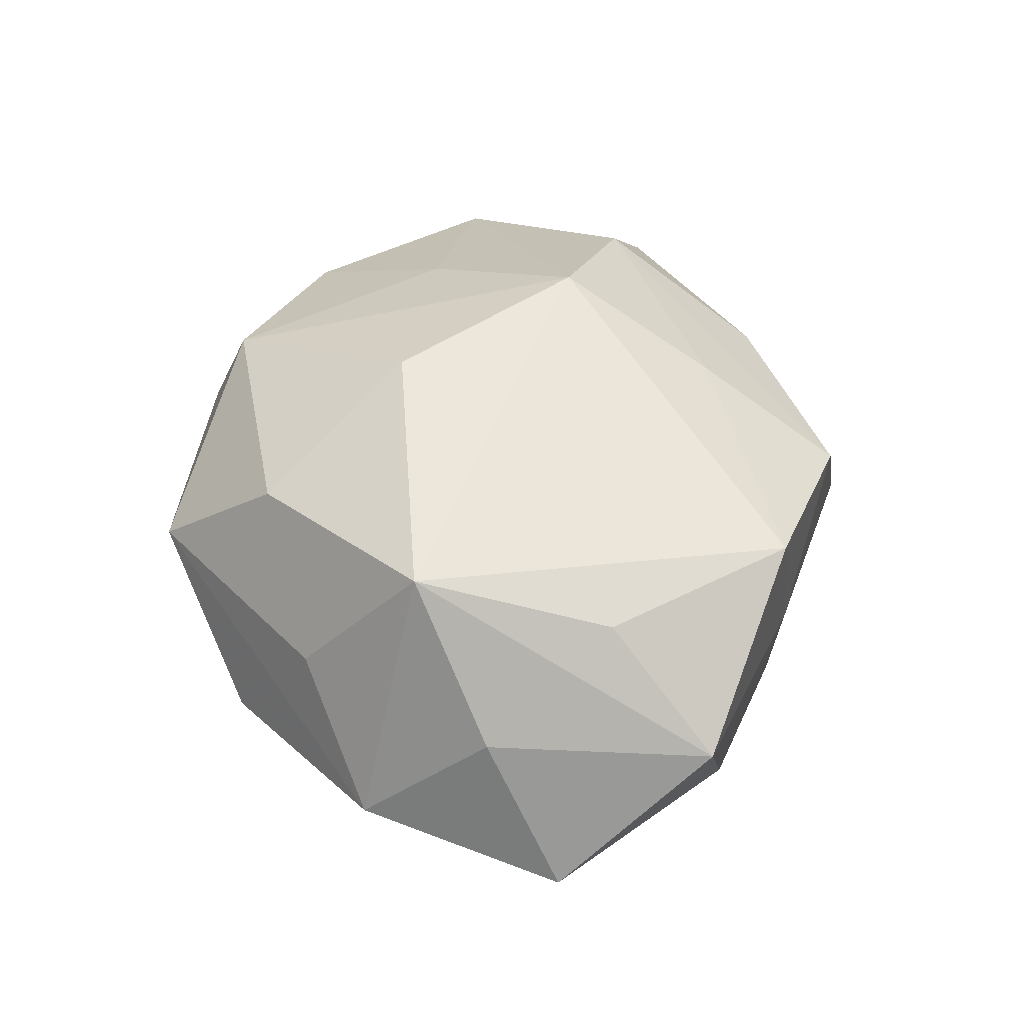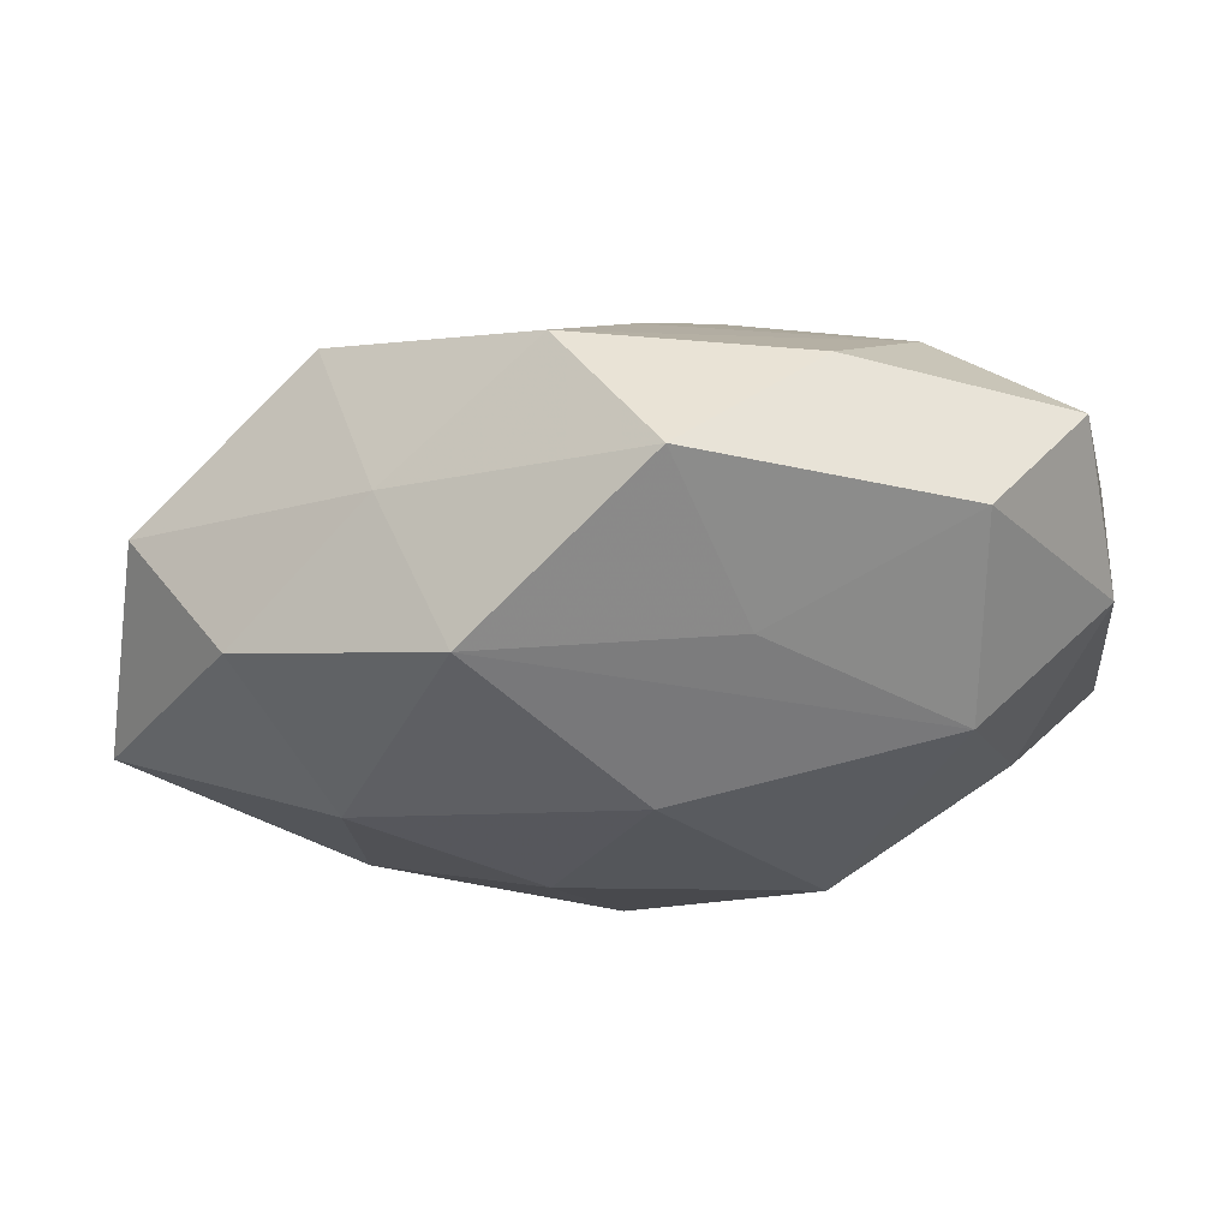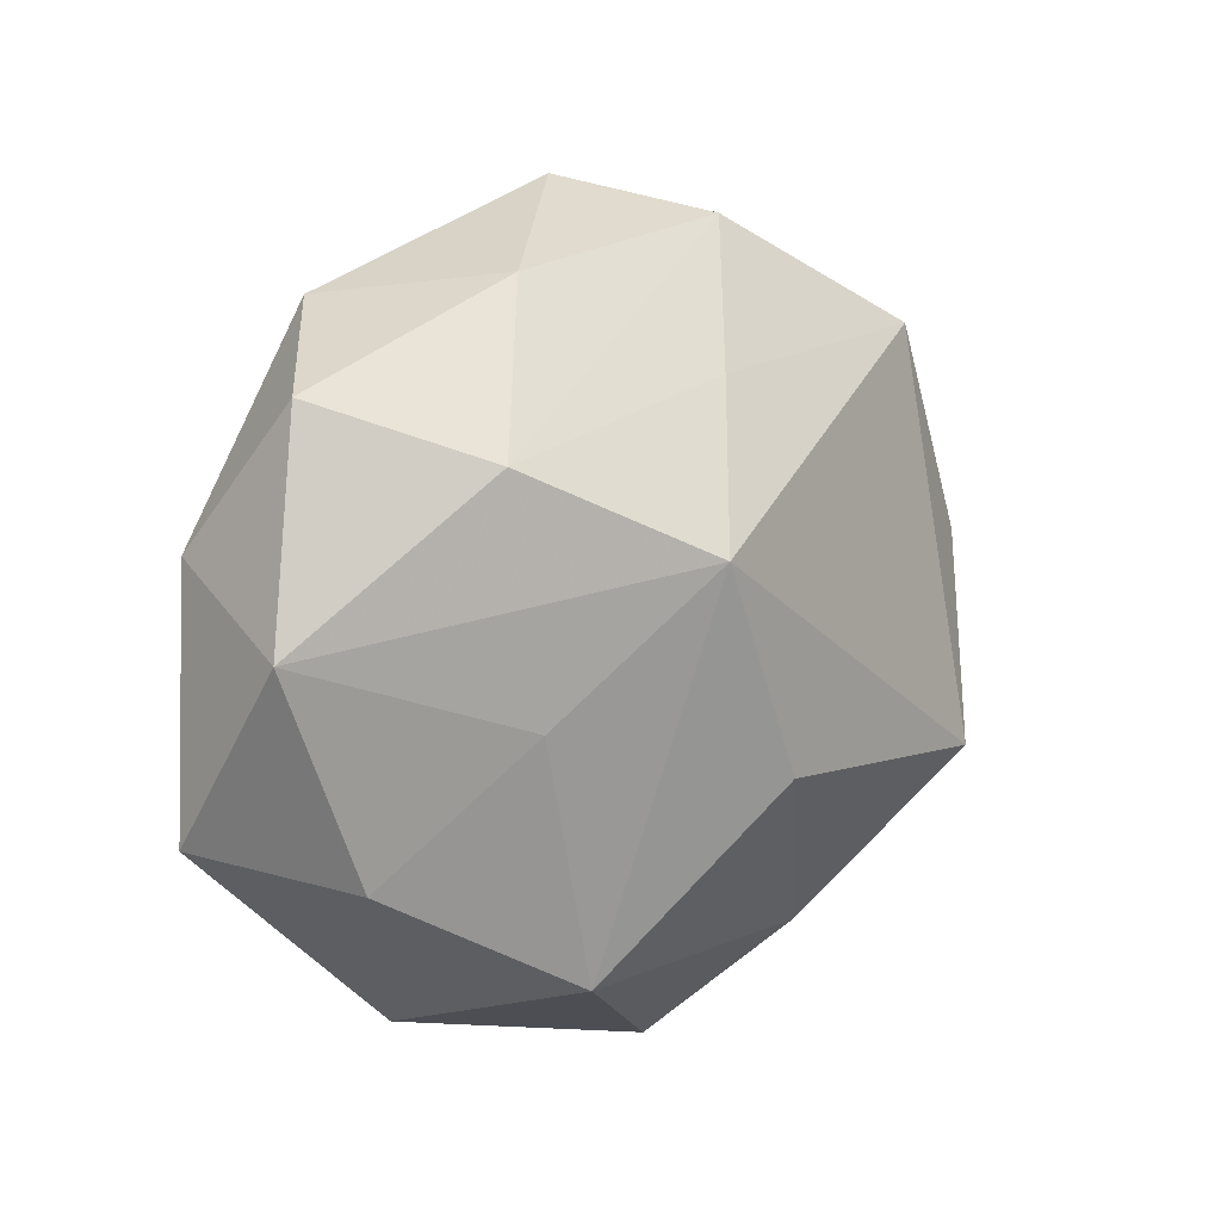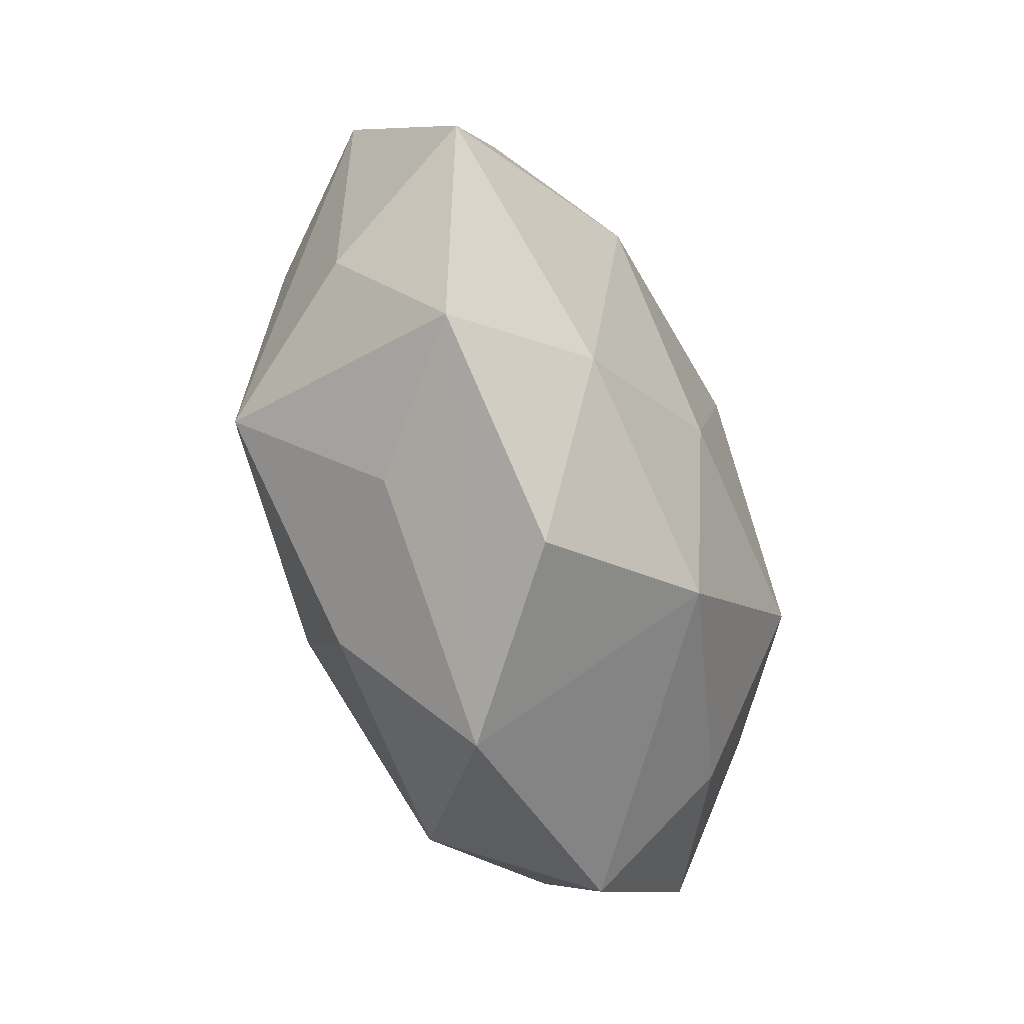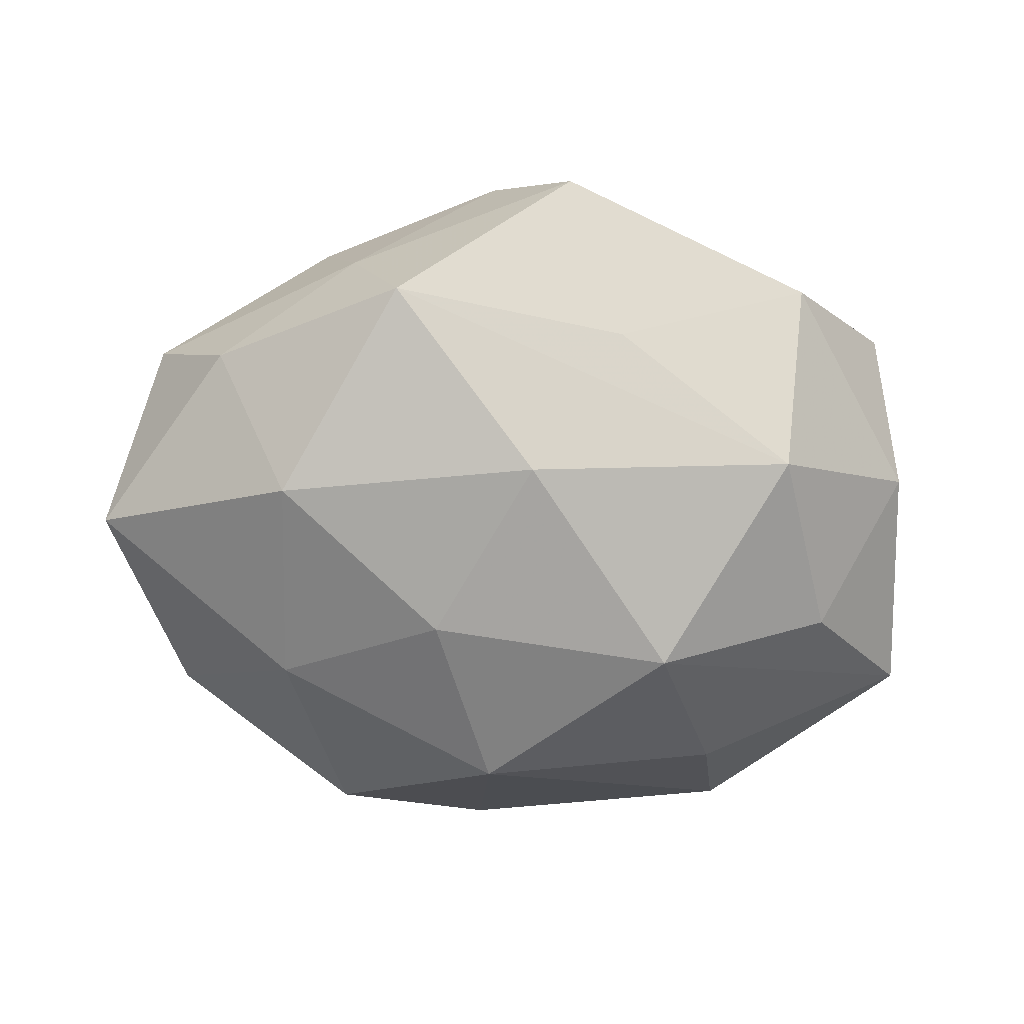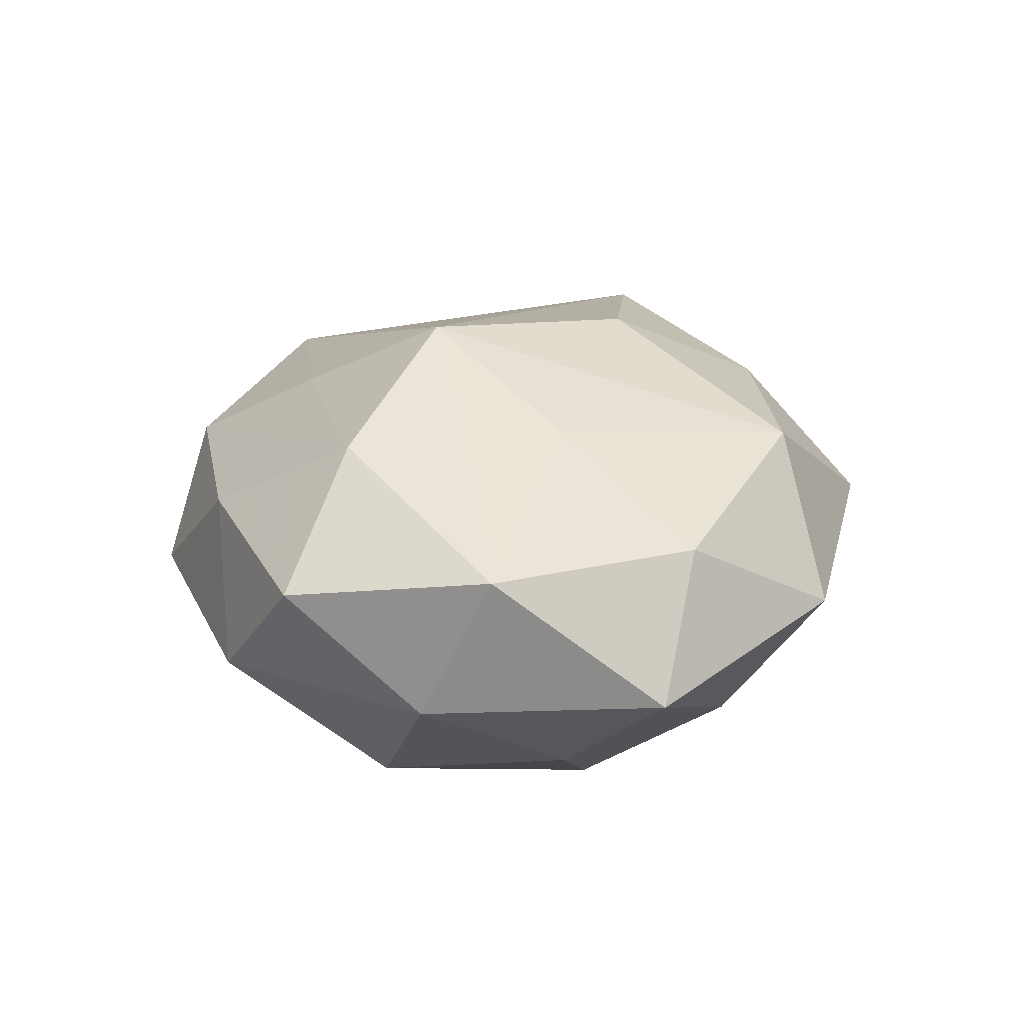
<metadata>
{"format":"obj","ext":"obj","renderer":"f3d","projection":"perspective","resolution":1024,"background":"white","views":[{"elev":44.8,"azim":82.2,"up":"+Z"},{"elev":64.8,"azim":175.2,"up":"+Y"},{"elev":8.8,"azim":-45.4,"up":"+Y"},{"elev":-55.8,"azim":108.8,"up":"+Y"},{"elev":-73.5,"azim":175.9,"up":"+Z"},{"elev":18.8,"azim":-89.4,"up":"+Z"}]}
</metadata>
<code>
v -0.0146 -0.003491 0.01101
v -0.01683 0.01041 0.0107
v 0.01609 0.01635 0.009471
v -0.01064 0.01981 0.005019
v 0.02397 -0.013 -0.003461
v 0.02211 0.01165 -0.005687
v -0.02761 -0.009637 -0.002638
v -0.02203 -0.0116 0.005652
v -0.006105 0.005114 0.01597
v -0.01556 -0.02082 -0.0001981
v 0.01684 0.004192 -0.01243
v -0.009594 -0.00516 -0.01548
v 0.02529 -0.004883 0.00342
v 0.00649 -0.01741 0.009683
v 0.001737 -0.02478 0.002259
v 0.01628 -0.00948 -0.01018
v 0.01598 -0.01593 0.003237
v -0.0009283 0.01428 0.01087
v 0.02126 0.003821 0.009171
v -0.005272 0.01574 -0.008745
v 0.02978 -0.000772 -0.00592
v 0.0002291 0.007475 -0.01465
v -0.02619 0.005452 -0.003769
v -0.01697 0.008328 -0.01188
v -0.02087 -0.003563 -0.009381
v 0.01865 -0.008594 0.01252
v 0.01353 0.01773 2.879e-05
v -0.01391 -0.01437 -0.00862
v 0.0002964 -0.007445 0.015
v -0.001204 0.02492 -0.002395
v 0.02723 0.009604 0.002406
v 0.005908 -0.004268 -0.0143
v -0.02459 0.01391 0.003474
v 0.004029 0.02272 0.005788
v 0.01182 -0.02072 -0.005476
v -0.009884 -0.01827 0.009653
v 0.01008 0.01796 -0.009488
v -0.01777 0.01857 -0.003872
v -0.02765 0.001005 0.005452
v 0.001577 -0.01547 -0.01216
f 33 39 2
f 2 39 9
f 12 28 7
f 7 28 10
f 34 27 30
f 9 26 3
f 3 27 34
f 29 26 9
f 9 36 29
f 9 39 1
f 1 36 9
f 26 29 14
f 14 29 36
f 33 2 4
f 4 2 34
f 34 30 4
f 18 2 9
f 34 2 18
f 9 3 18
f 18 3 34
f 12 7 25
f 8 1 39
f 36 1 8
f 39 7 8
f 10 36 8
f 8 7 10
f 37 27 6
f 37 30 27
f 10 28 40
f 40 28 12
f 12 32 40
f 26 5 13
f 5 21 13
f 17 5 26
f 26 14 17
f 12 25 24
f 6 21 11
f 11 37 6
f 16 40 32
f 32 11 16
f 16 11 21
f 16 21 5
f 31 13 21
f 31 21 6
f 26 13 31
f 6 27 31
f 27 3 31
f 5 17 15
f 10 40 15
f 15 17 14
f 15 36 10
f 15 14 36
f 12 24 22
f 22 24 37
f 37 11 22
f 22 32 12
f 22 11 32
f 30 37 20
f 37 24 20
f 33 4 38
f 38 4 30
f 30 20 38
f 38 20 24
f 23 25 7
f 23 24 25
f 23 39 33
f 23 7 39
f 33 38 23
f 23 38 24
f 19 3 26
f 26 31 19
f 19 31 3
f 5 15 35
f 35 15 40
f 35 16 5
f 40 16 35

</code>
